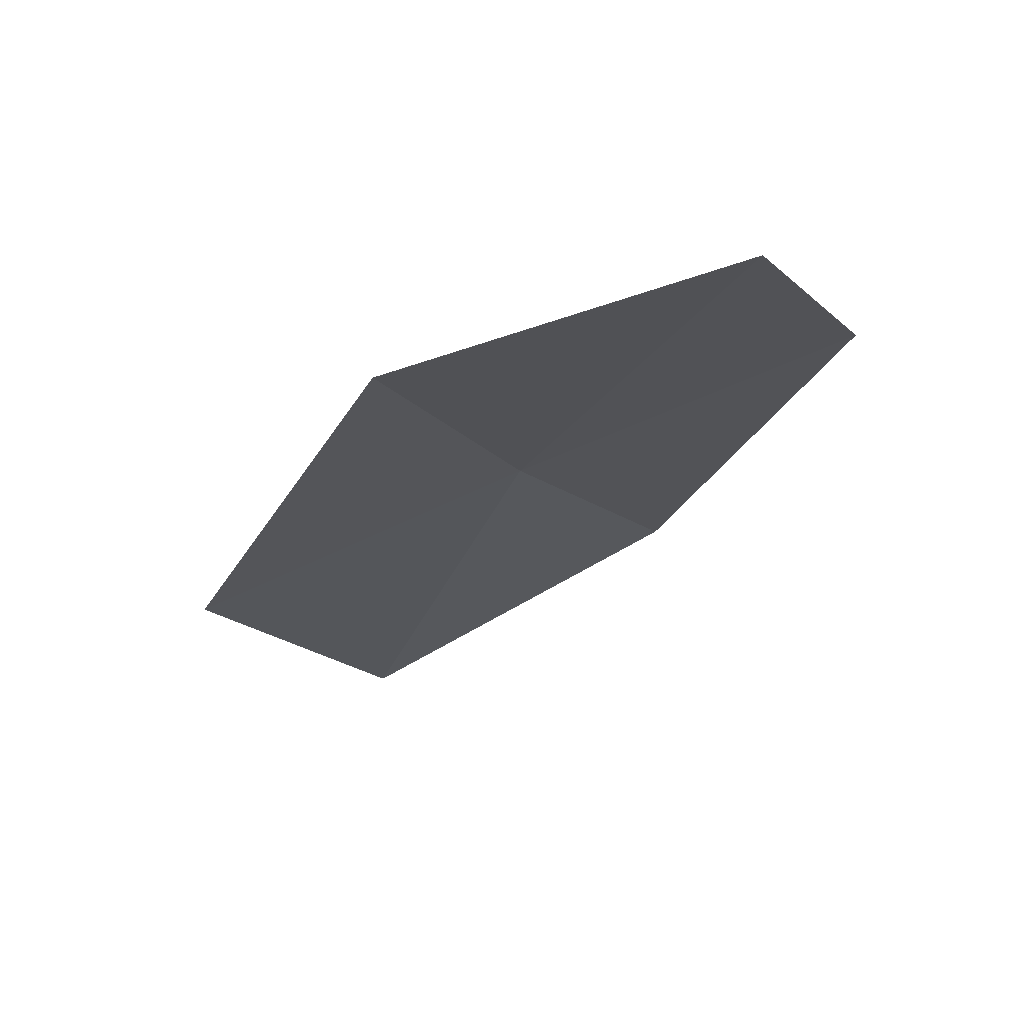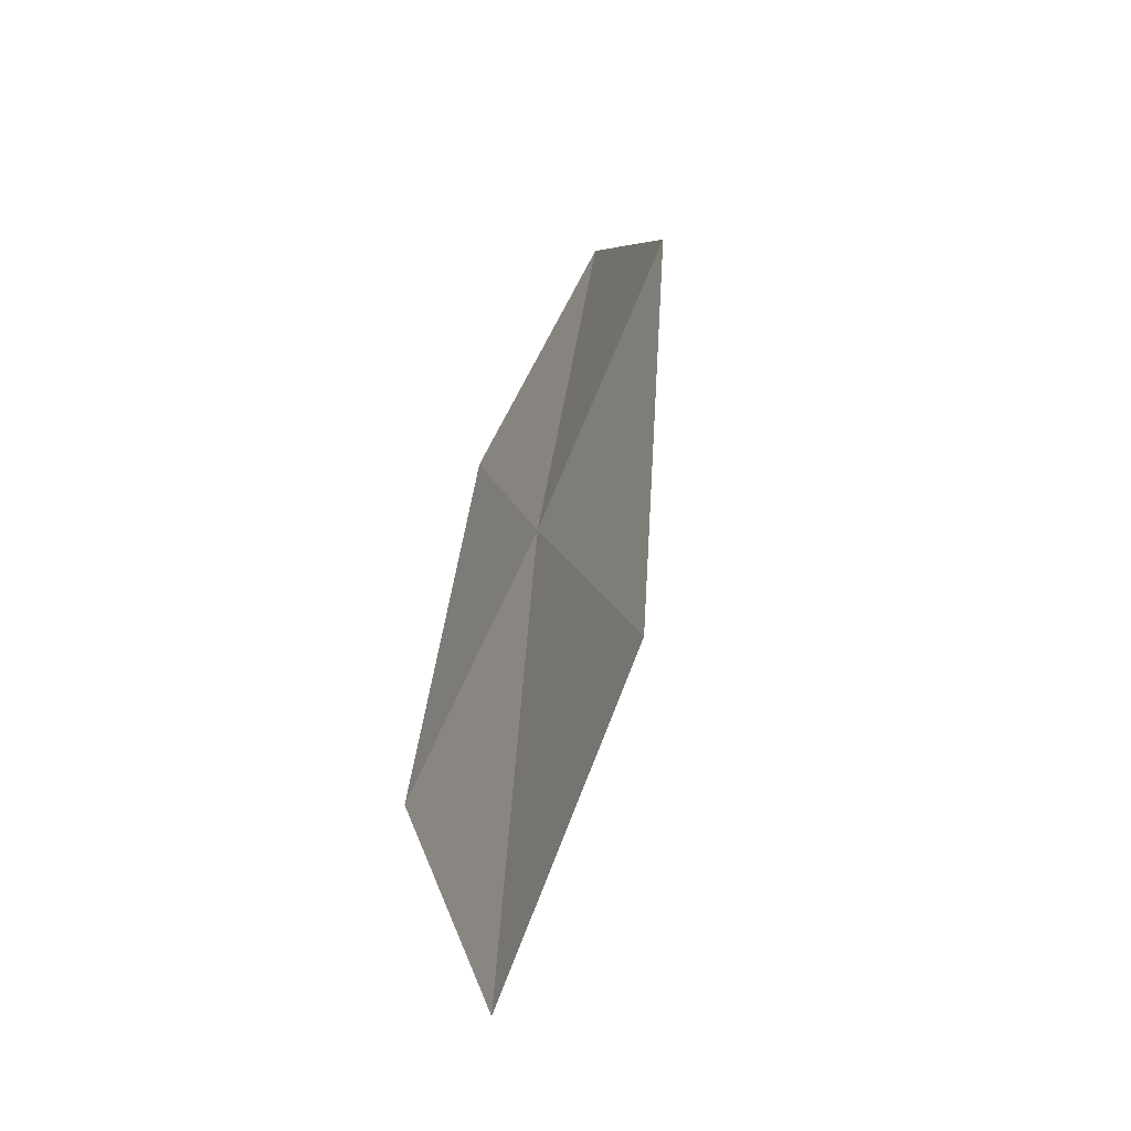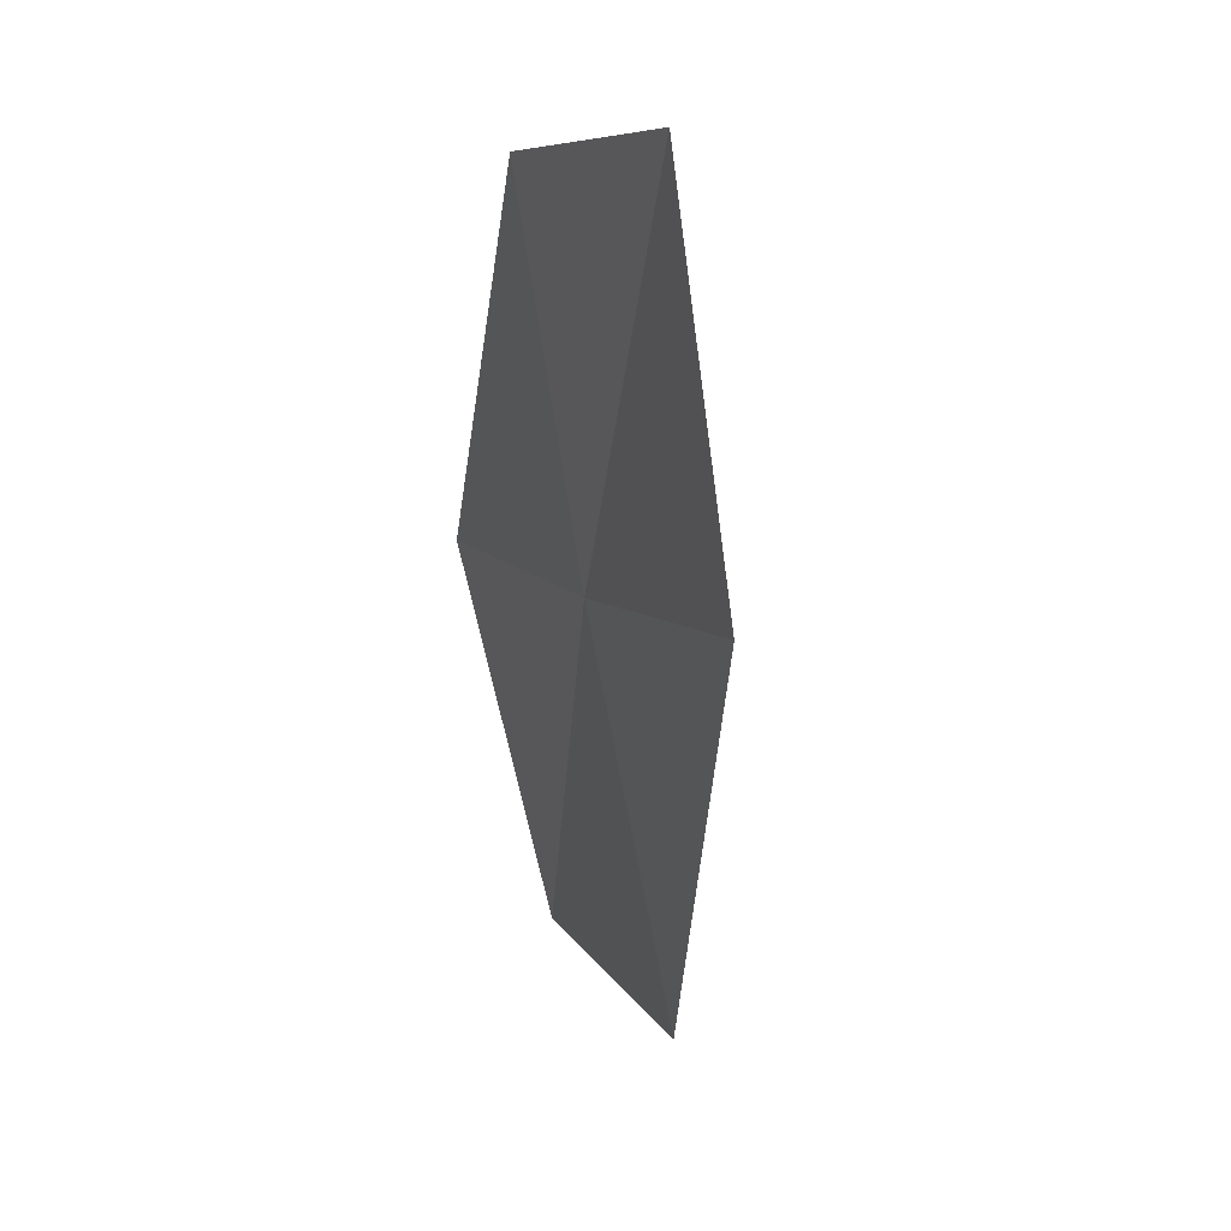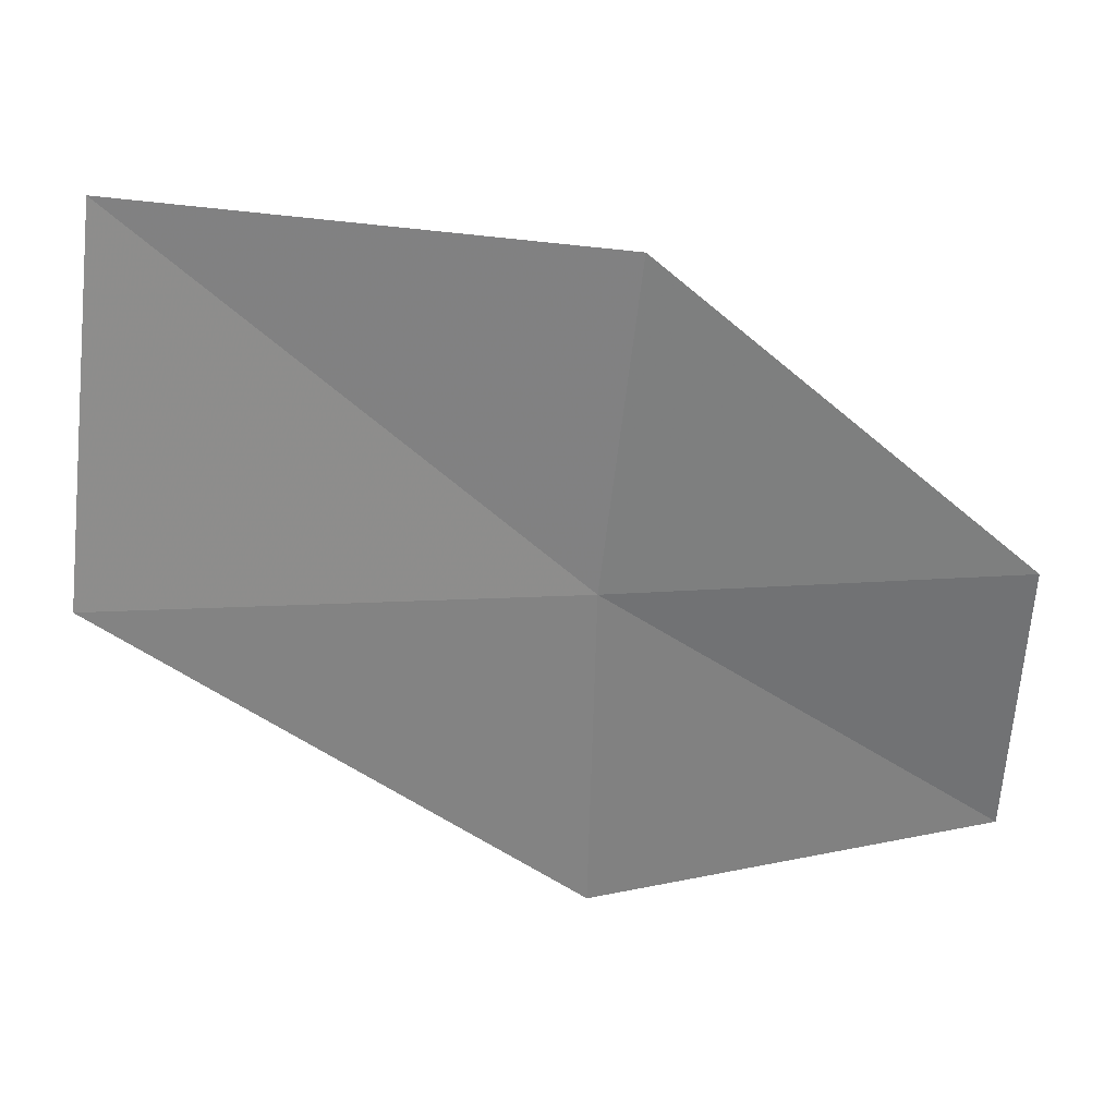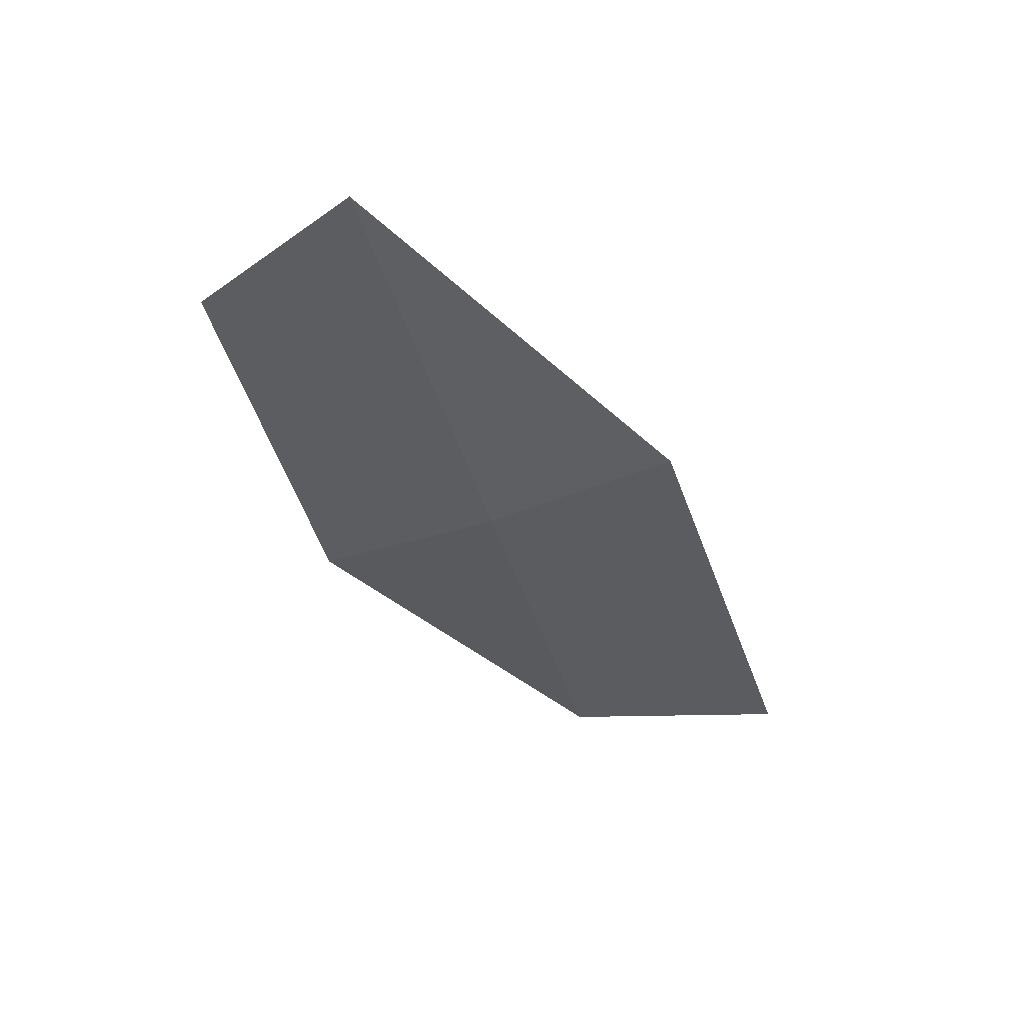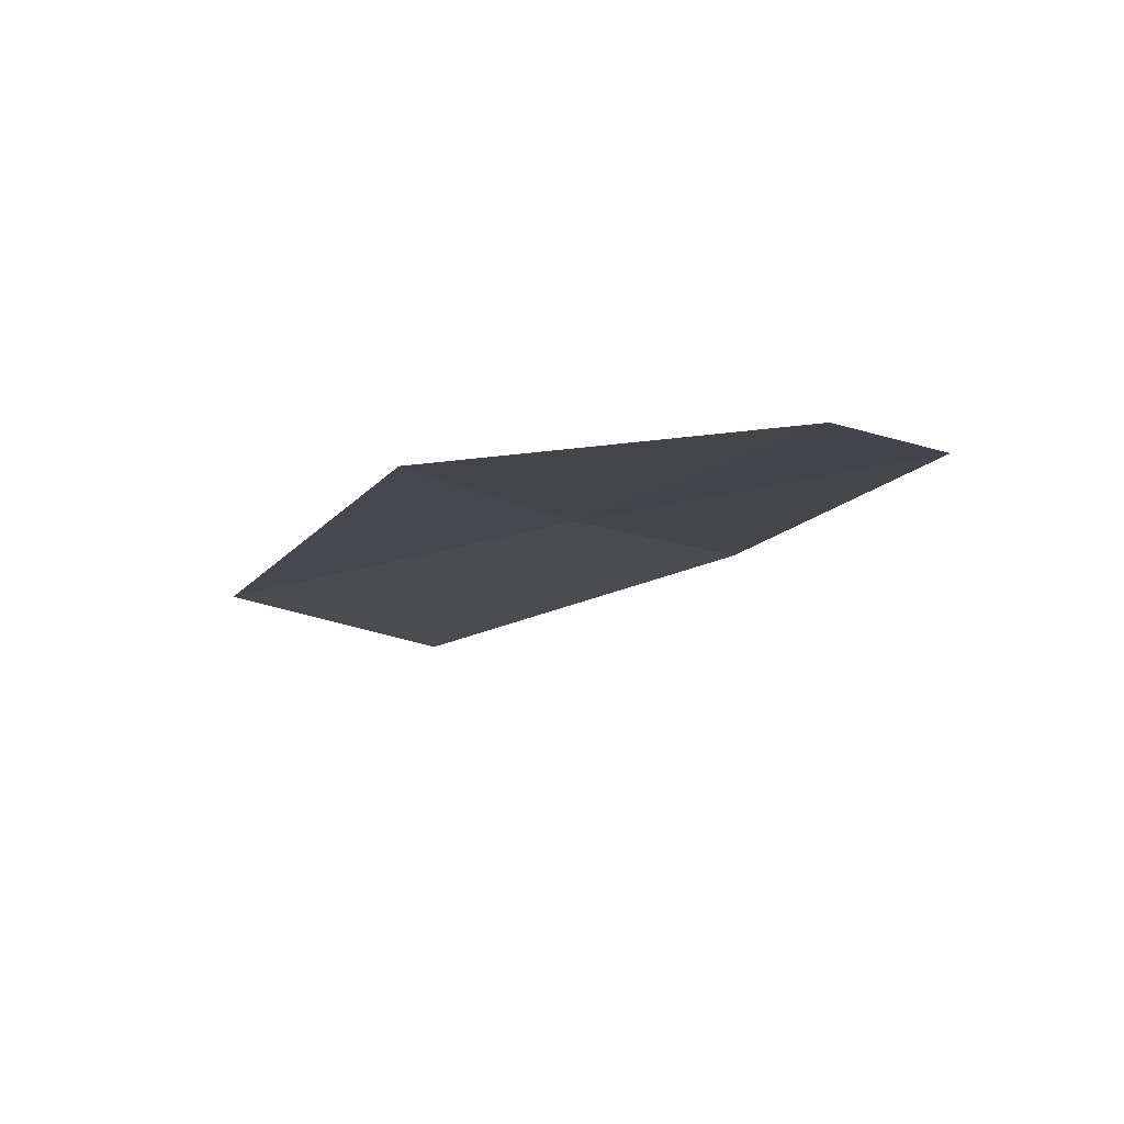
<metadata>
{"format":"obj","ext":"obj","renderer":"f3d","projection":"perspective","resolution":1024,"background":"white","views":[{"elev":51.9,"azim":-16.6,"up":"+Y"},{"elev":-20.4,"azim":-118.1,"up":"+Y"},{"elev":71.7,"azim":-116.5,"up":"+Y"},{"elev":-70.7,"azim":30.8,"up":"+Z"},{"elev":78.3,"azim":-163.9,"up":"+Y"},{"elev":64.0,"azim":-9.3,"up":"+Y"}]}
</metadata>
<code>
v -9.899 -6.458 10.78
v -10.53 -5.449 10.98
v -9.221 -4.774 11.41
v -8.644 -5.644 11.13
v -11.28 -7.352 10.45
v -9.176 -7.4 10.57
v -10.47 -8.437 10.32
f 1 3 2
f 1 4 3
f 1 2 5
f 1 6 4
f 1 5 7
f 1 7 6

</code>
